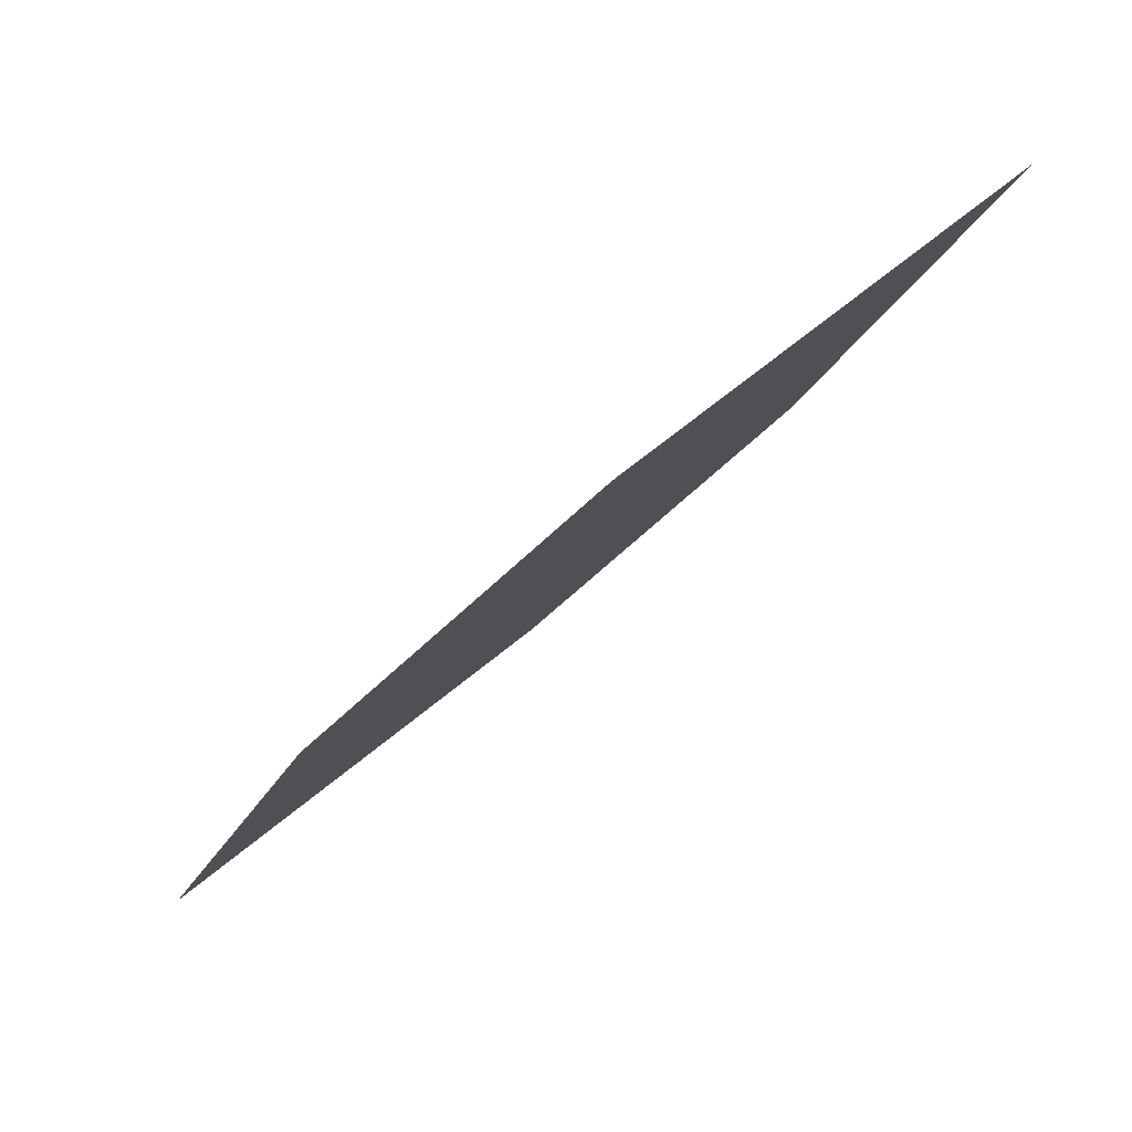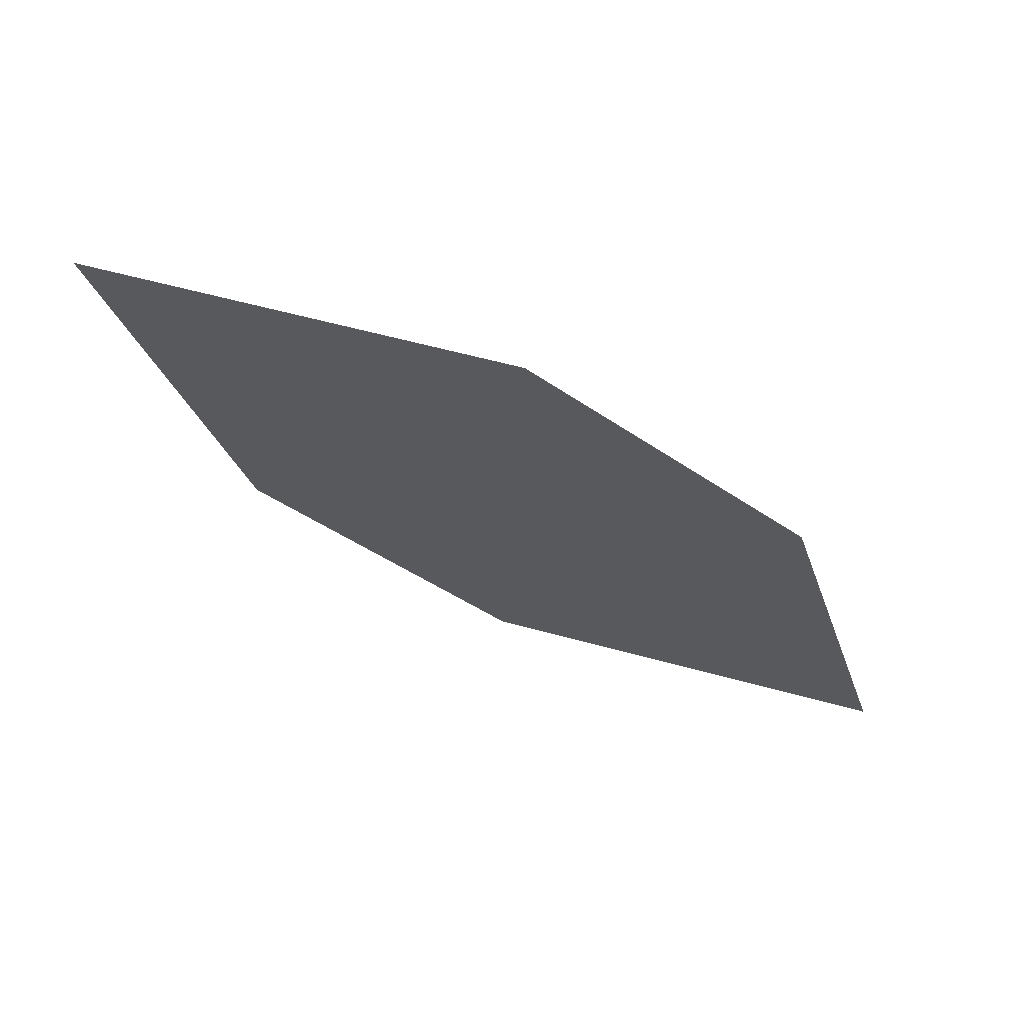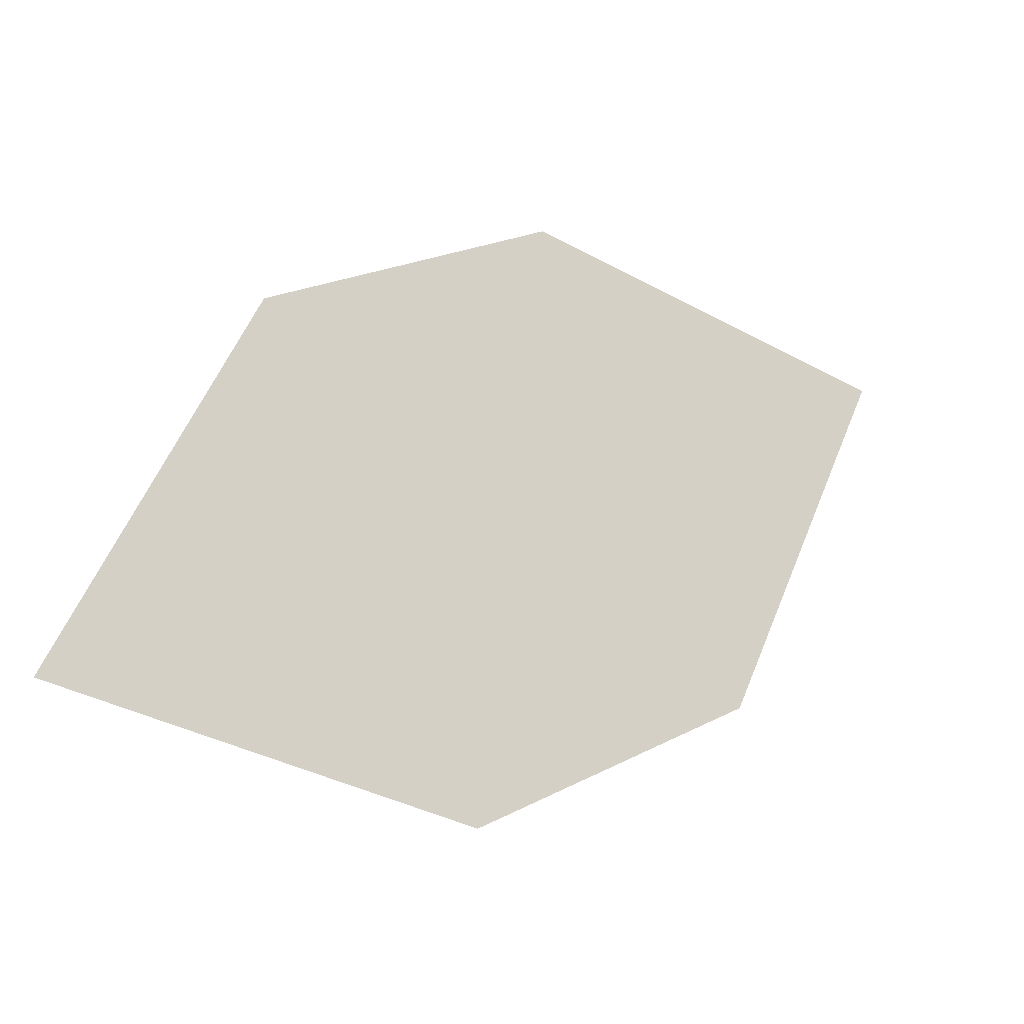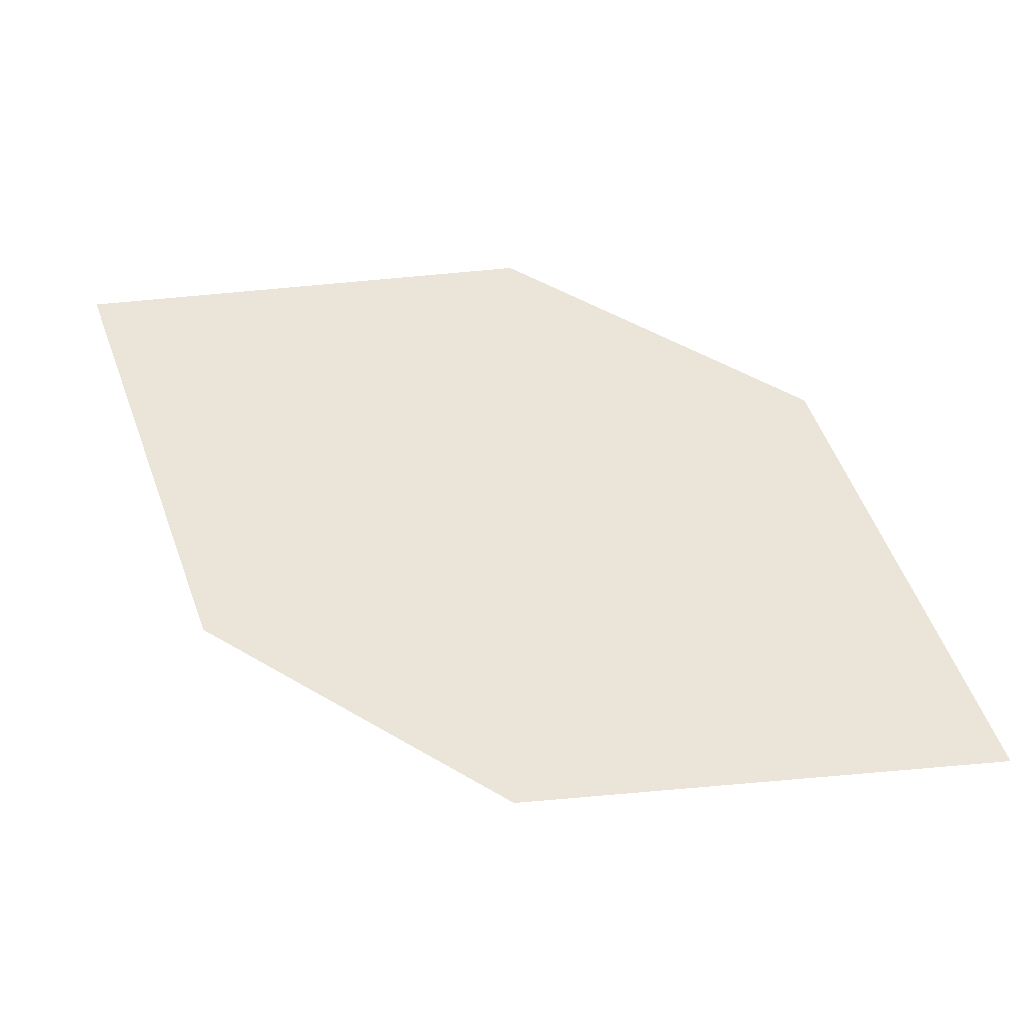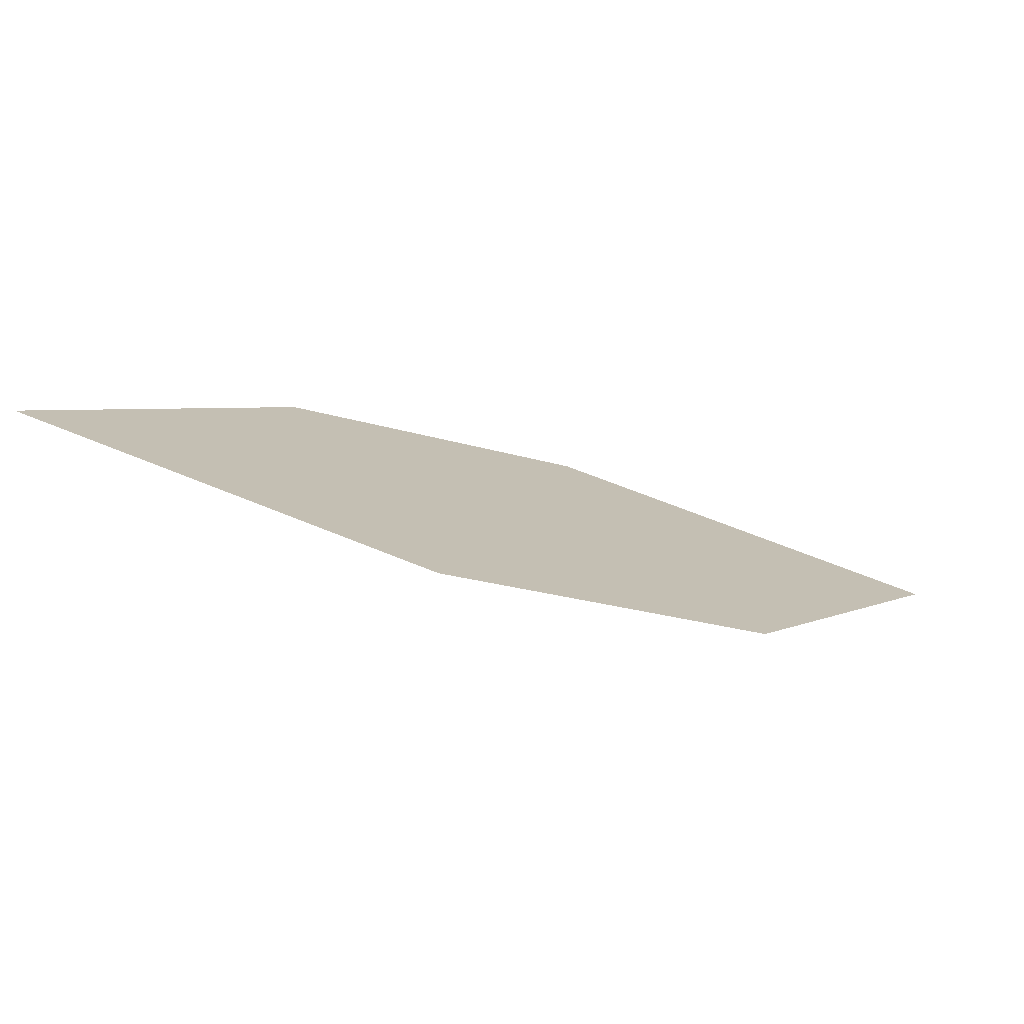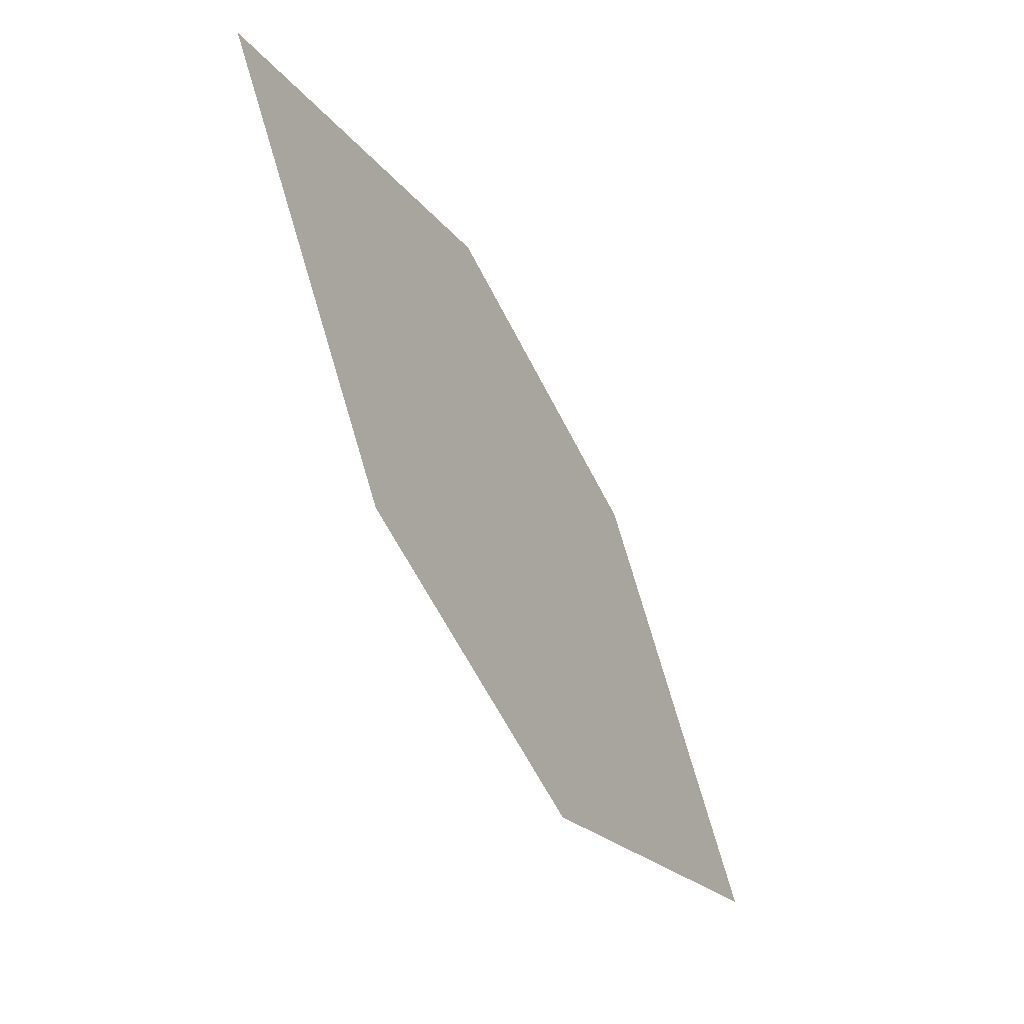
<metadata>
{"format":"obj","ext":"obj","renderer":"f3d","projection":"perspective","resolution":1024,"background":"white","views":[{"elev":72.0,"azim":-54.8,"up":"+Y"},{"elev":-15.7,"azim":179.4,"up":"+Z"},{"elev":-30.6,"azim":-49.7,"up":"+Y"},{"elev":-26.8,"azim":167.9,"up":"+Y"},{"elev":19.2,"azim":-166.2,"up":"+Z"},{"elev":-25.6,"azim":101.0,"up":"+Y"}]}
</metadata>
<code>
o leaves.267
v -0.02426 0.1884 2.389
v -0.06628 0.1914 2.377
v -0.03714 0.1479 2.378
v -0.1066 0.1323 2.356
v -0.06459 0.1292 2.368
v -0.09373 0.1727 2.367
f 1 2 6 4
f 1 4 5 3

</code>
